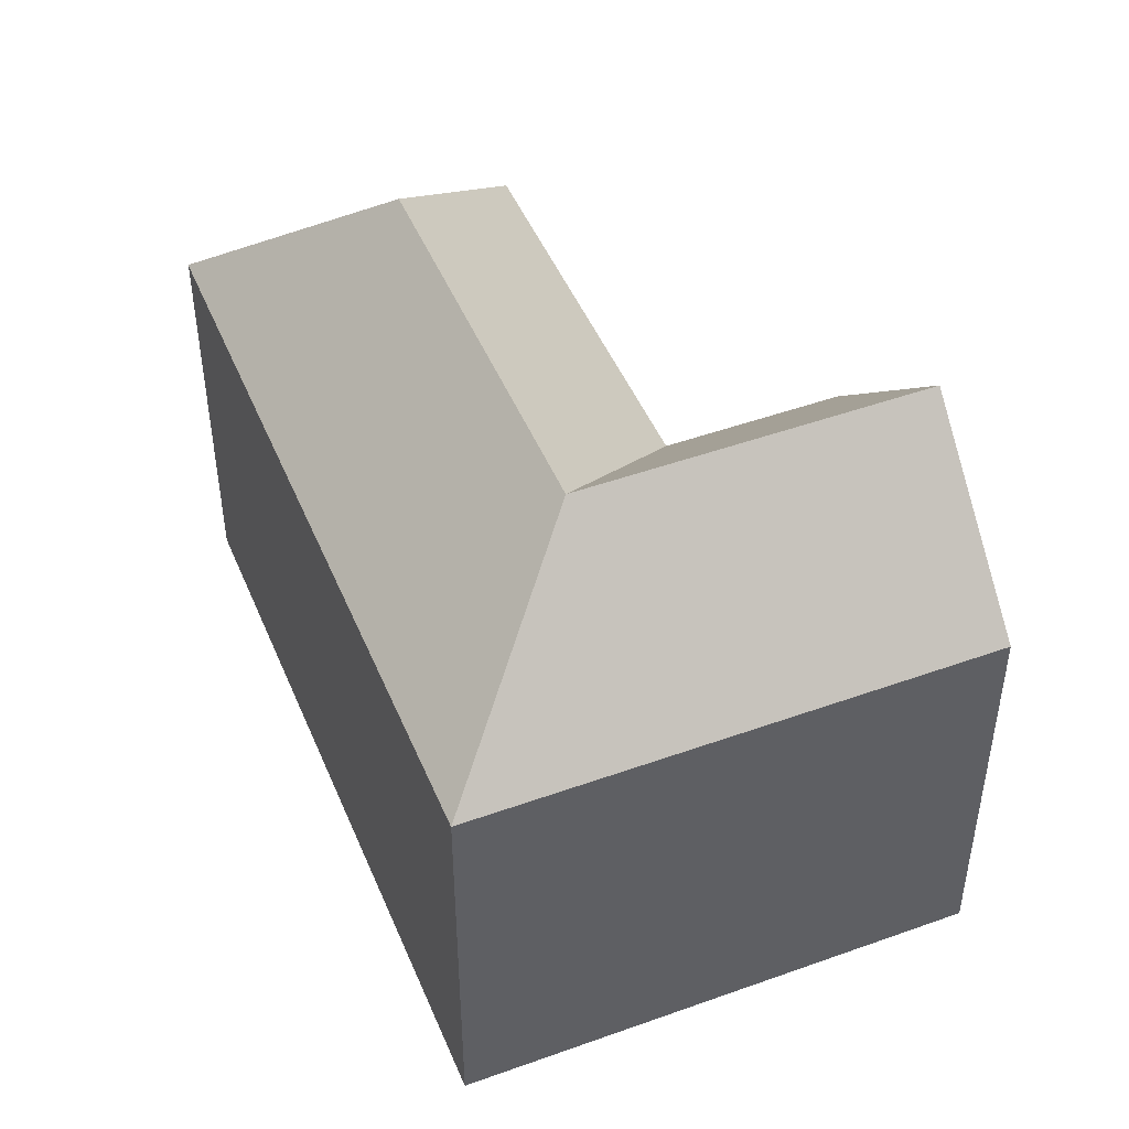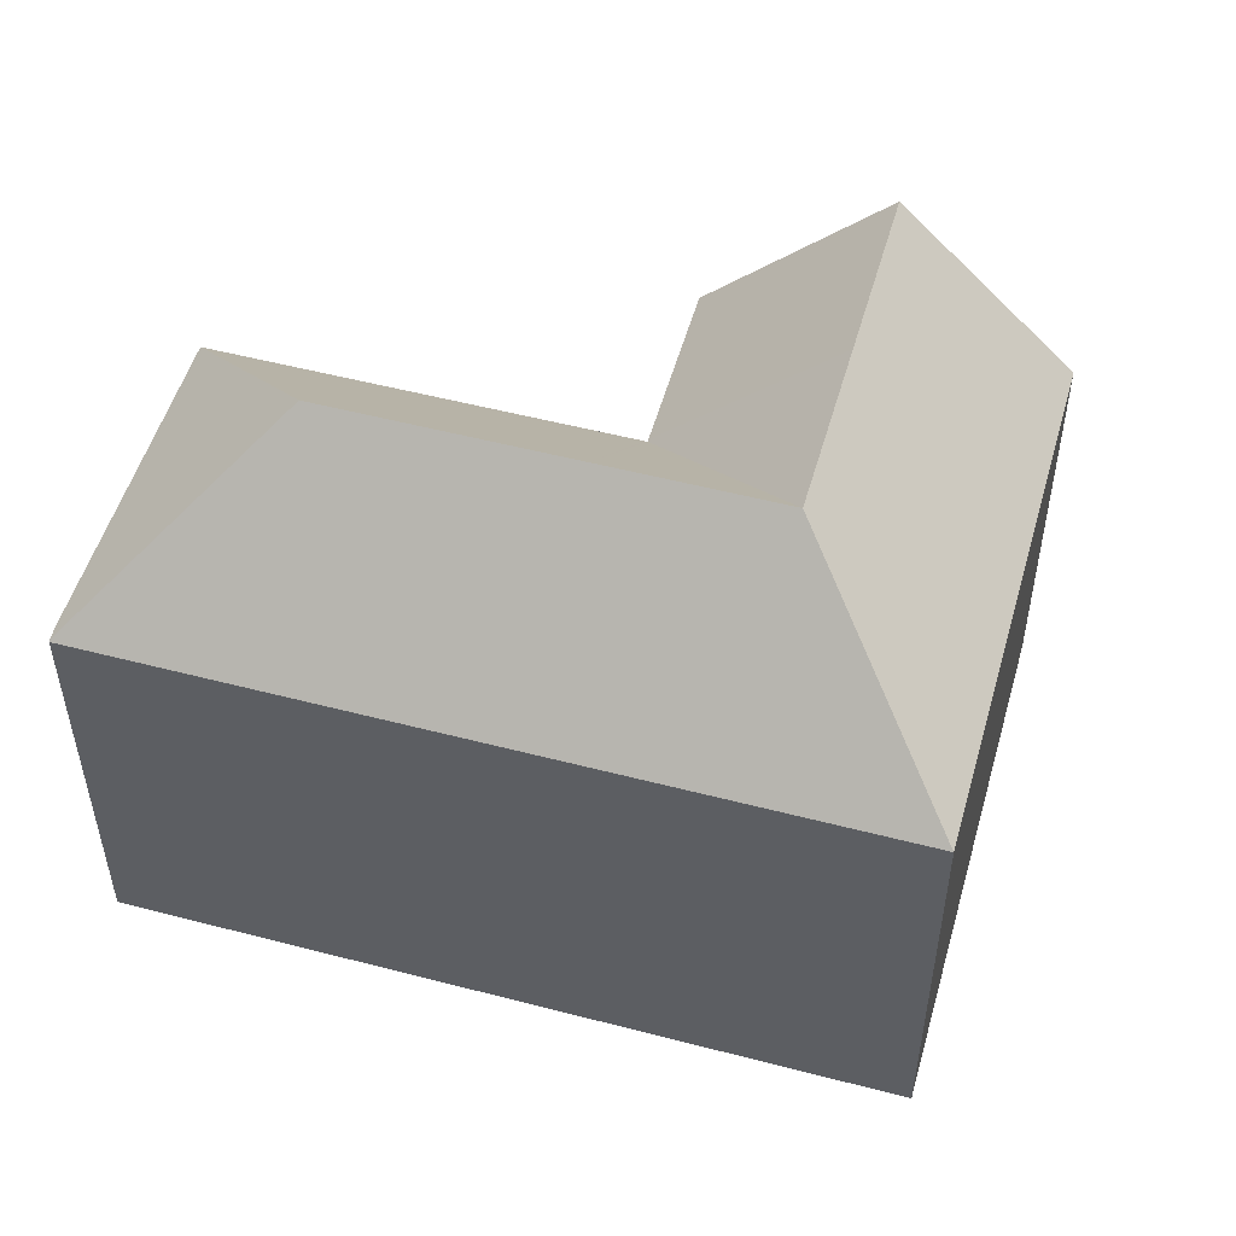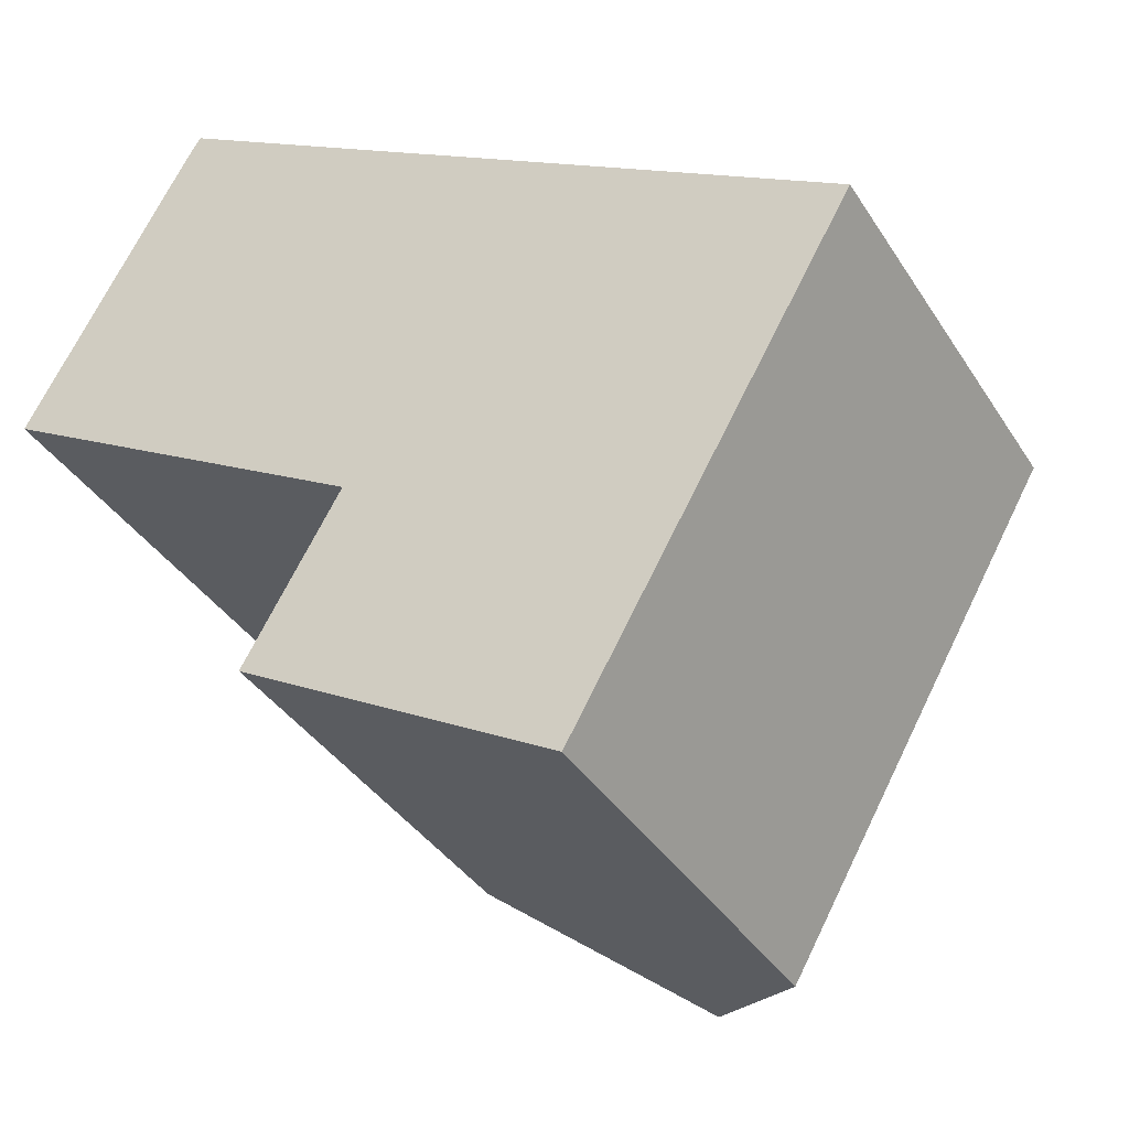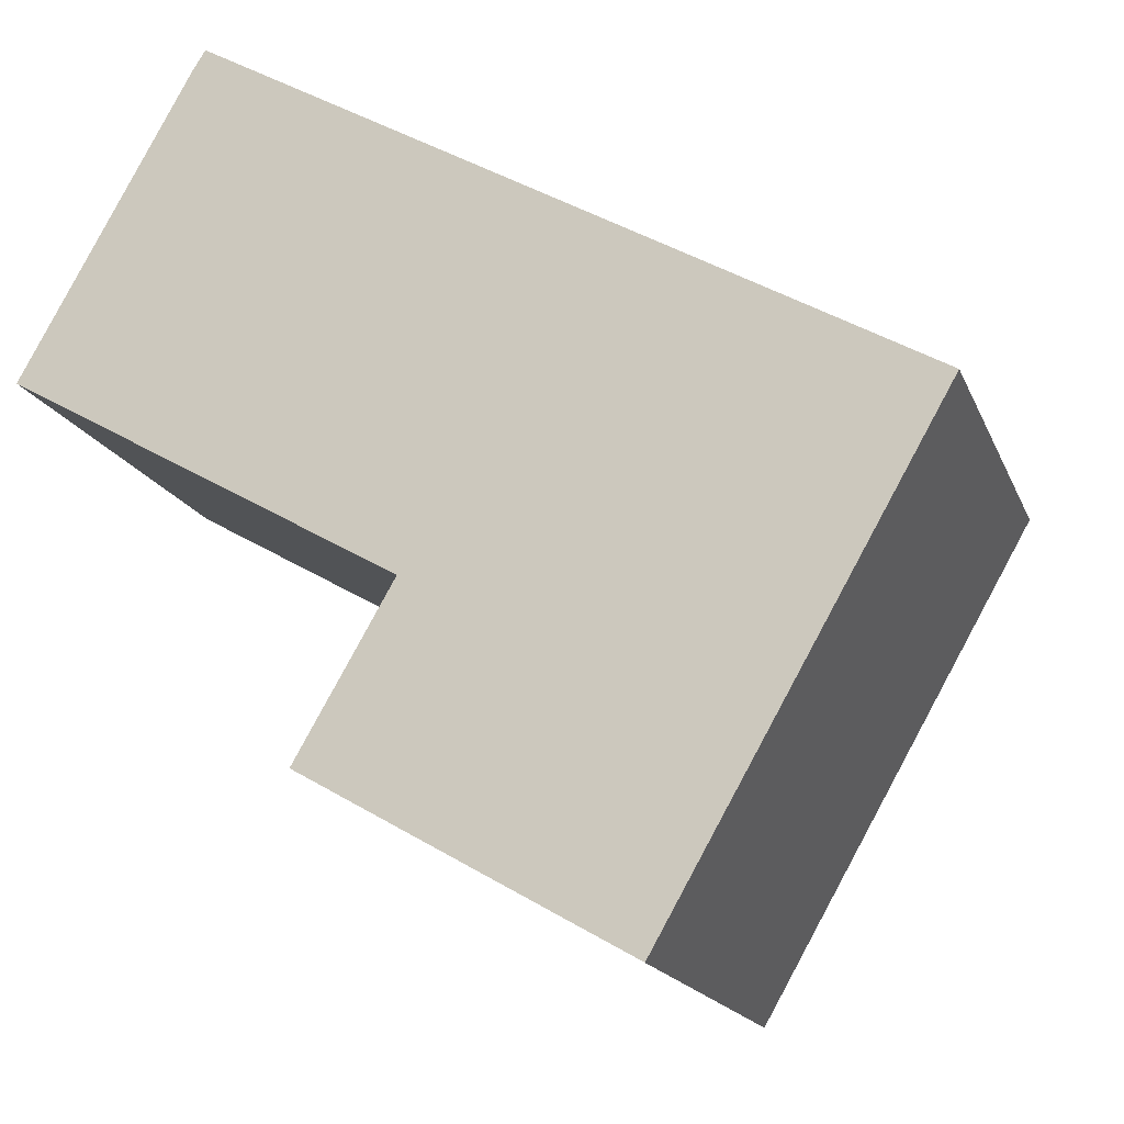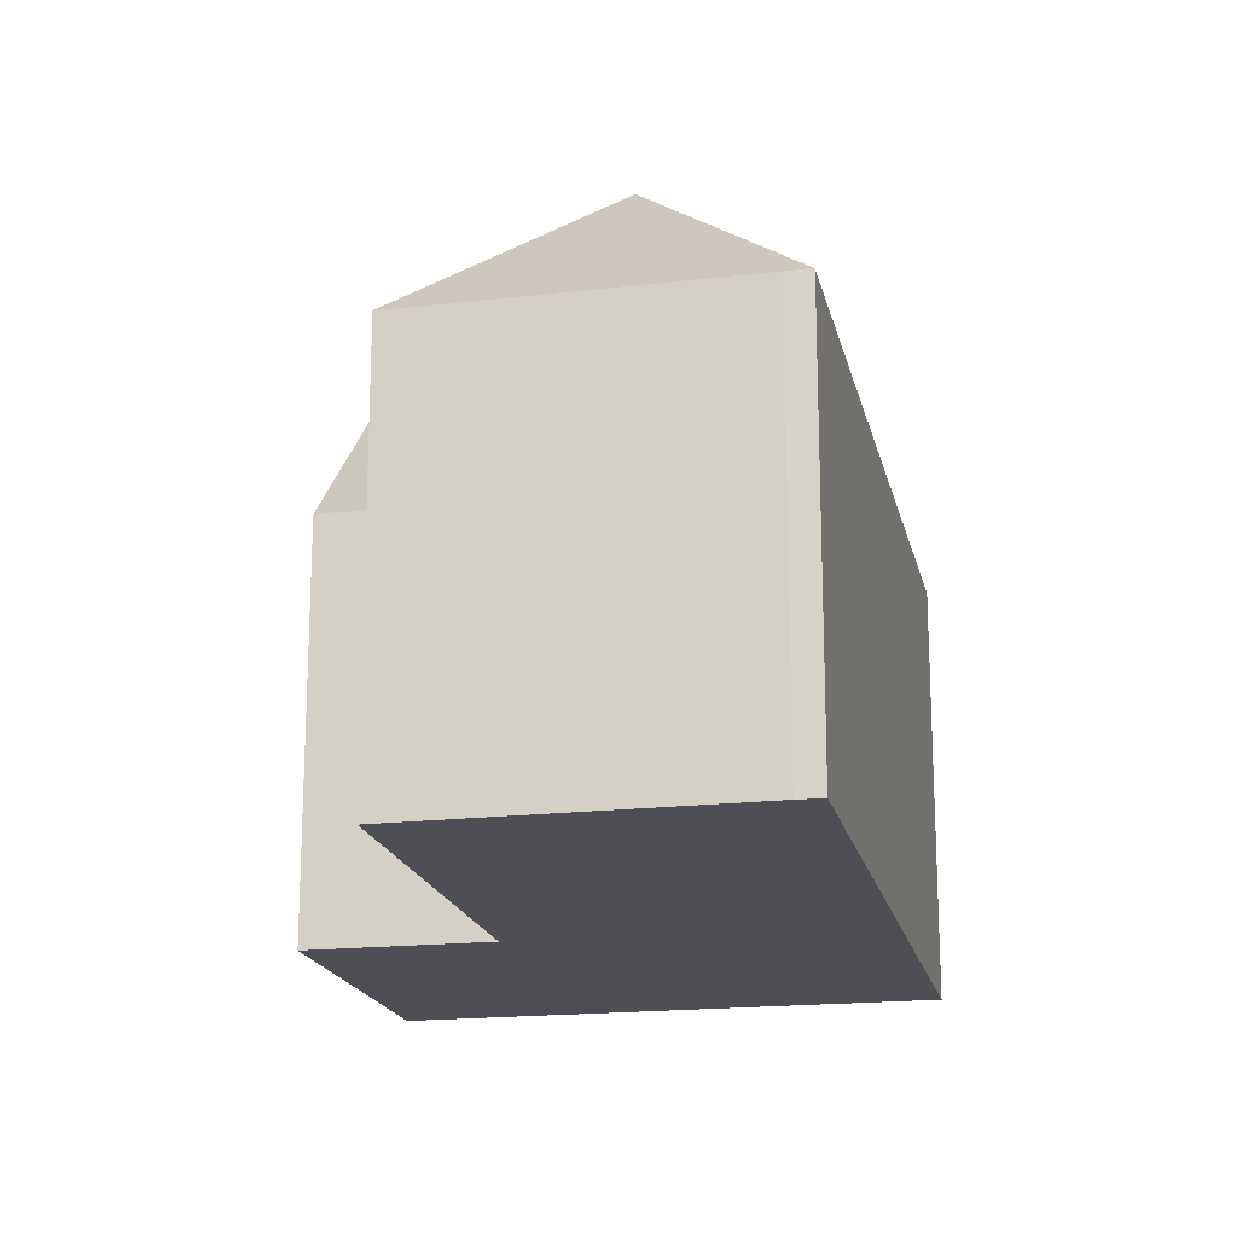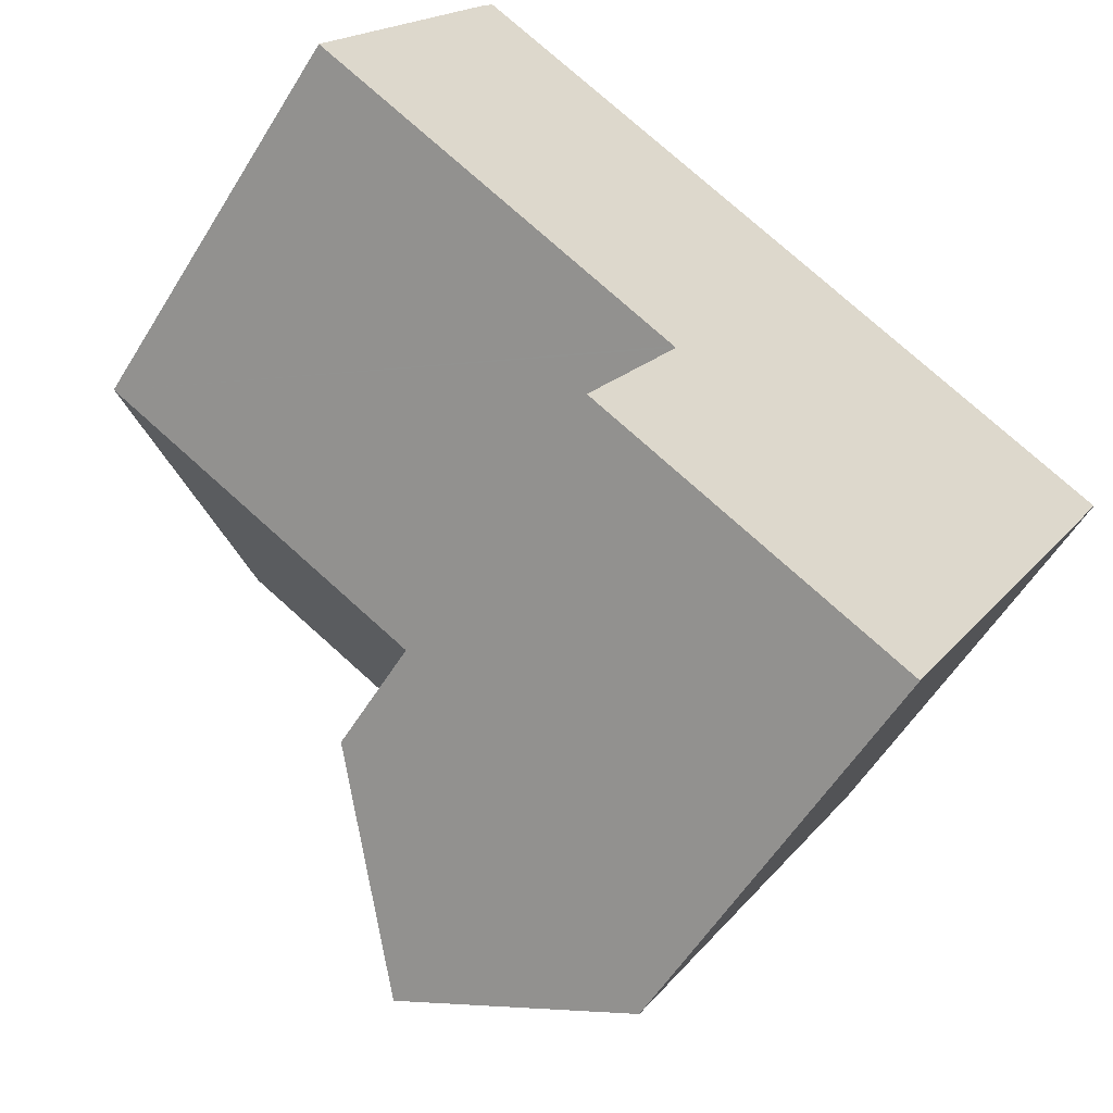
<metadata>
{"format":"obj","ext":"obj","renderer":"f3d","projection":"perspective","resolution":1024,"background":"white","views":[{"elev":47.5,"azim":97.7,"up":"+Y"},{"elev":52.6,"azim":45.5,"up":"+Y"},{"elev":-37.1,"azim":28.6,"up":"+Z"},{"elev":-16.9,"azim":17.0,"up":"+Z"},{"elev":-18.4,"azim":-48.1,"up":"+Y"},{"elev":-56.1,"azim":-31.1,"up":"+Z"}]}
</metadata>
<code>
v  11.71 13.26 -6.862
v  13.71 18.69 -14.69
v  8.818 13.24 -11.88
v  16.59 18.69 -9.655
v  11.76 13.27 -6.788
v  19.43 18.69 -4.682
v  11.77 13.28 -6.772
v  14.48 18.69 -1.847
v  7.608 18.69 2.09
v  11.69 13.28 -6.729
v  0.028 13.31 -0.016
v  0 13.28 8.13e-16
v  2.216 13.29 3.96
v  5.082 13.28 9.116
v  5.48 13.31 9.752
v  19.26 13.28 1.904
v  27.08 13.28 -2.58
v  17.27 13.28 3.04
v  5.5 13.28 9.784
v  21.45 13.28 -12.44
v  19.26 13.28 -16.28
v  18.57 13.28 -17.48
v  18.08 13.82 -17.2
v  18.57 1.071e-15 -17.48
v  18.08 1.053e-15 -17.2
v  8.818 7.273e-16 -11.88
v  13.71 8.996e-16 -14.69
v  11.77 4.147e-16 -6.772
v  11.69 4.12e-16 -6.729
v  0.028 9.797e-19 -0.016
v  0 0 0
v  11.71 4.202e-16 -6.862
v  11.76 4.156e-16 -6.788
v  5.082 -5.582e-16 9.116
v  2.216 -2.425e-16 3.96
v  5.5 -5.991e-16 9.784
v  5.48 -5.971e-16 9.752
v  17.27 -1.861e-16 3.04
v  19.26 -1.166e-16 1.904
v  27.08 1.58e-16 -2.58
v  21.45 7.617e-16 -12.44
v  19.26 9.968e-16 -16.28
g defaultobject
f 1 2 3
f 2 1 4
f 4 1 5
f 4 5 6
f 7 6 5
f 6 7 8
f 9 10 11
f 10 9 8
f 10 8 7
f 12 9 11
f 9 12 13
f 9 13 14
f 9 14 15
f 6 16 17
f 16 6 8
f 16 8 18
f 18 8 19
f 19 8 9
f 19 9 15
f 20 6 17
f 6 20 4
f 4 20 21
f 4 21 2
f 2 21 22
f 2 22 23
f 23 3 2
f 3 23 22
f 3 22 24
f 3 24 25
f 3 25 26
f 26 25 27
f 28 10 7
f 10 28 11
f 11 28 29
f 11 29 30
f 11 30 12
f 12 30 31
f 26 1 3
f 1 26 5
f 5 28 7
f 28 5 32
f 32 5 26
f 28 32 33
f 31 13 12
f 13 31 14
f 14 31 34
f 34 31 35
f 34 15 14
f 15 34 19
f 19 34 36
f 36 34 37
f 36 18 19
f 18 36 38
f 18 38 16
f 16 38 17
f 17 38 39
f 17 39 40
f 40 20 17
f 20 40 41
f 20 41 21
f 21 41 22
f 22 41 24
f 24 41 42
f 37 38 36
f 38 37 34
f 38 34 35
f 38 35 31
f 38 31 30
f 38 30 29
f 38 29 39
f 39 29 40
f 40 29 28
f 40 28 33
f 40 33 32
f 40 32 26
f 40 26 27
f 40 27 25
f 40 25 41
f 41 25 42
f 42 25 24

</code>
